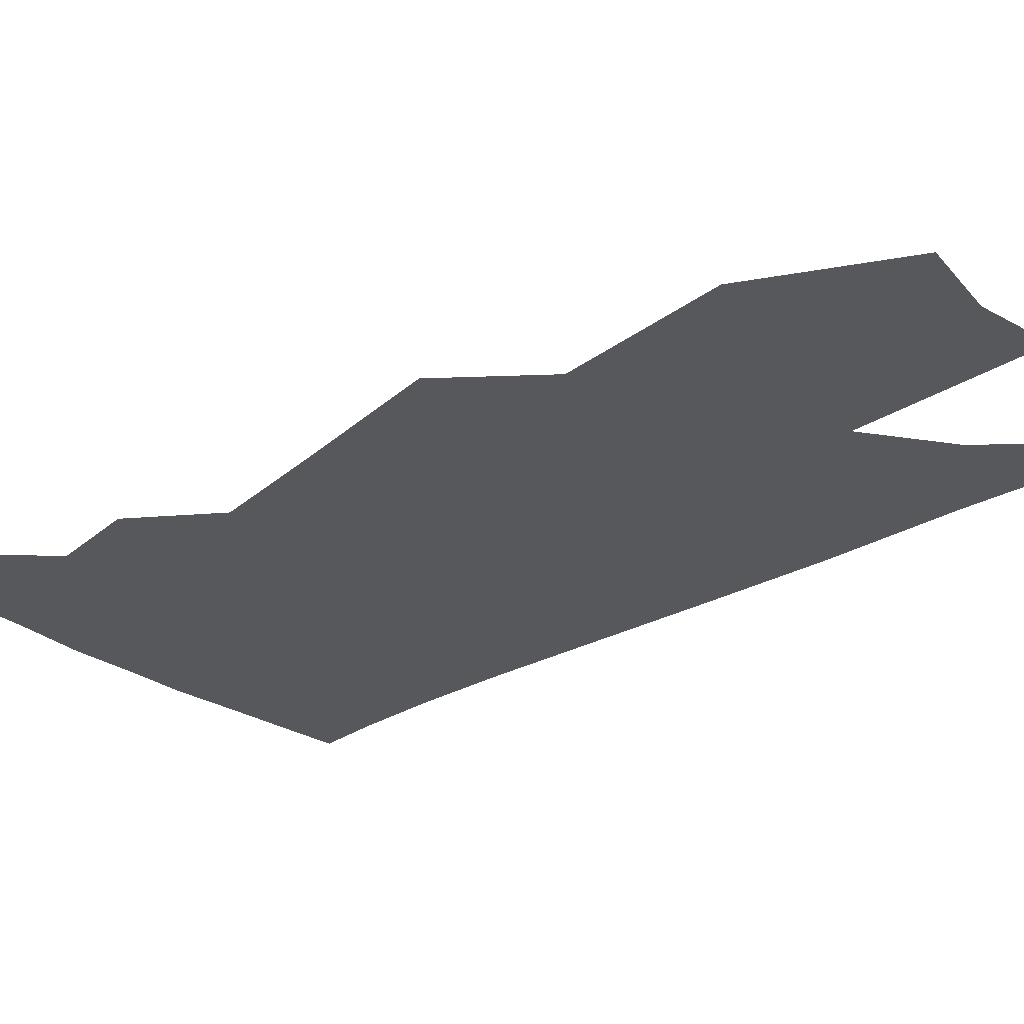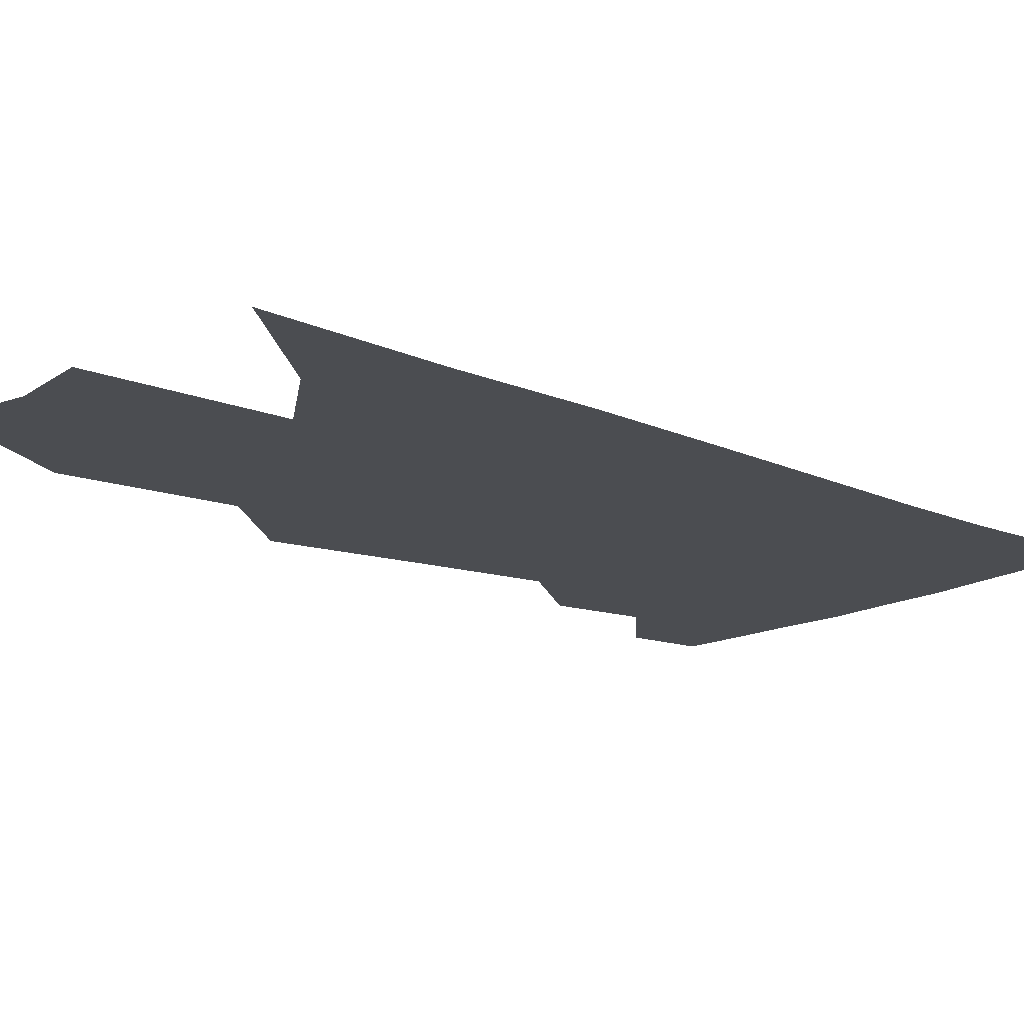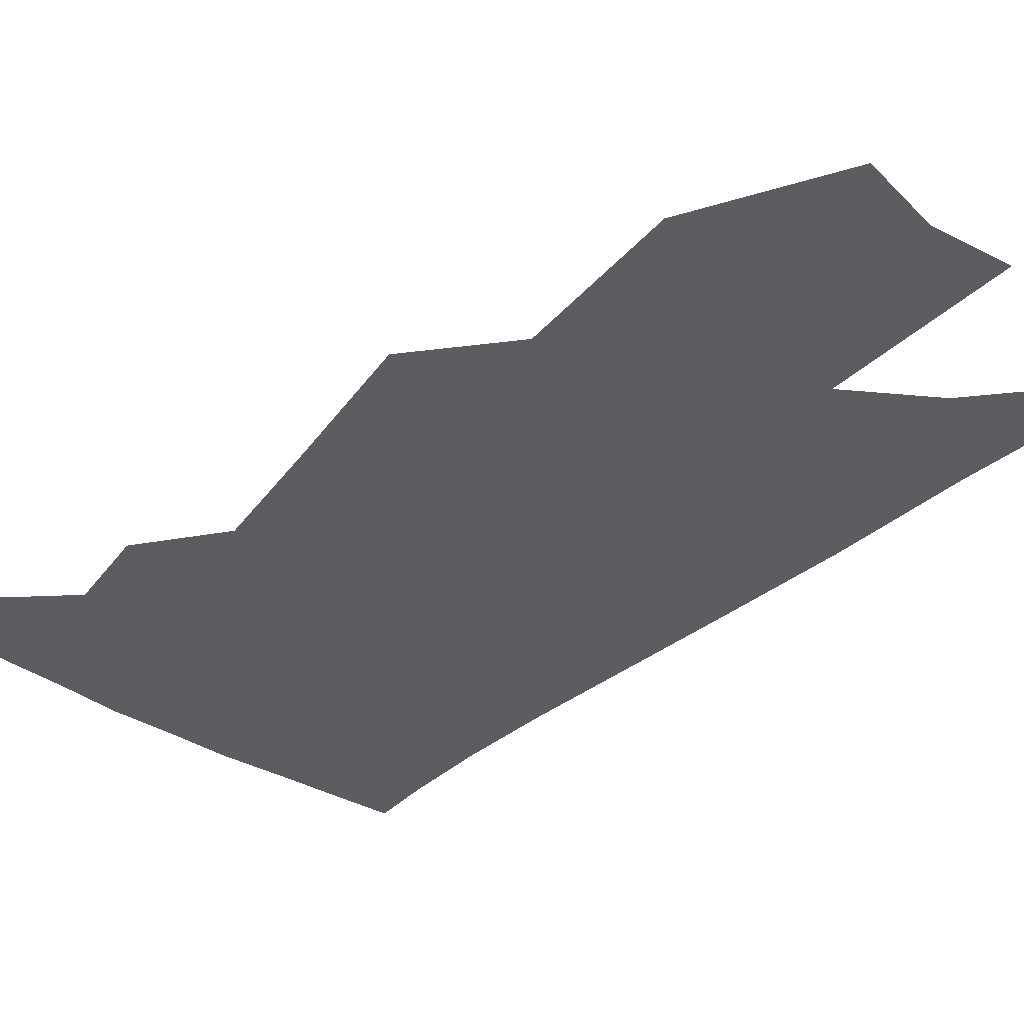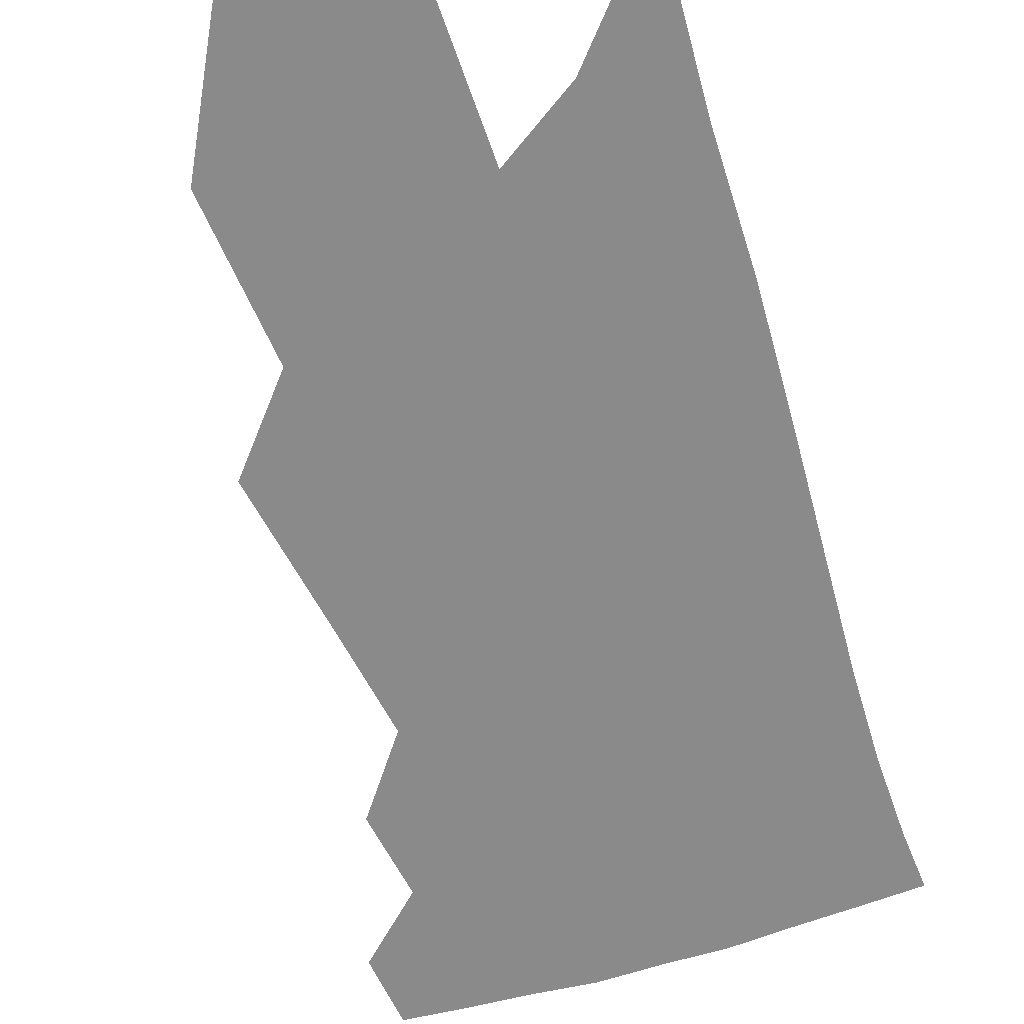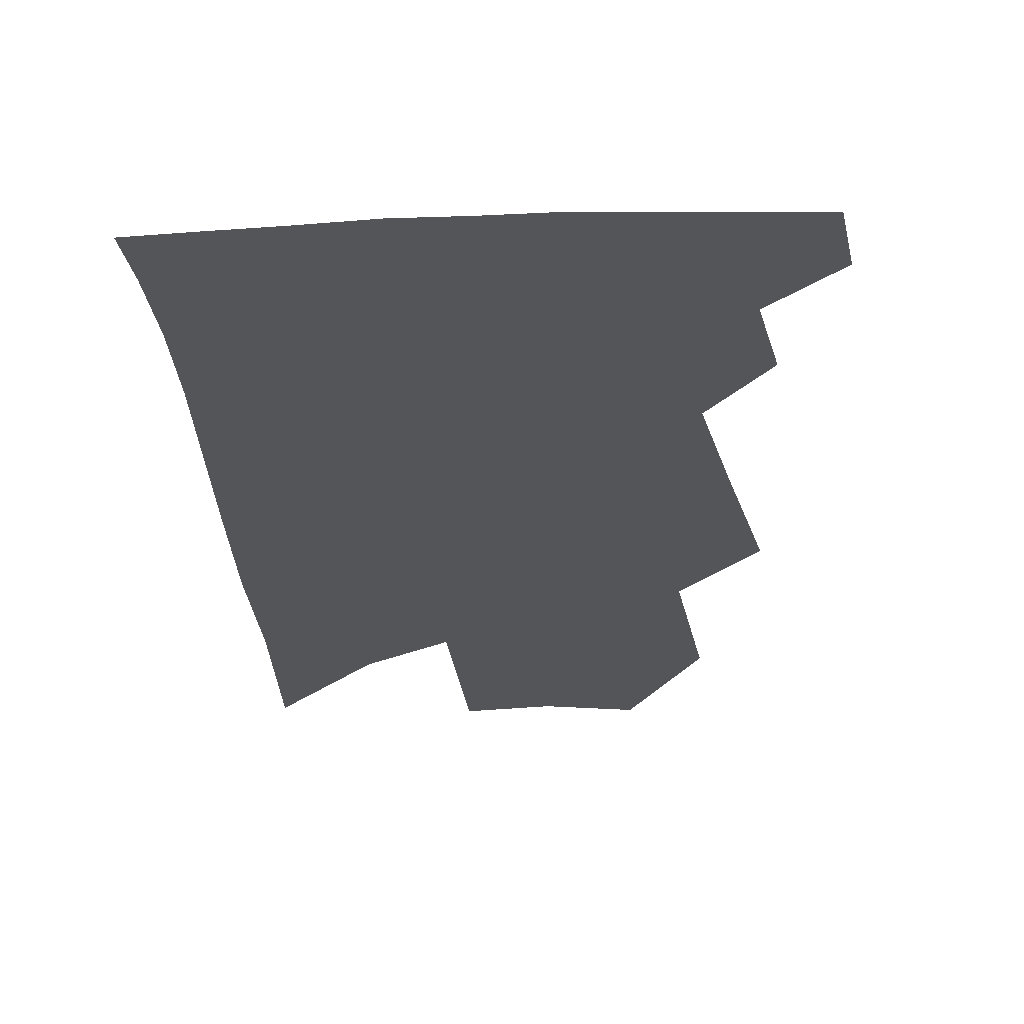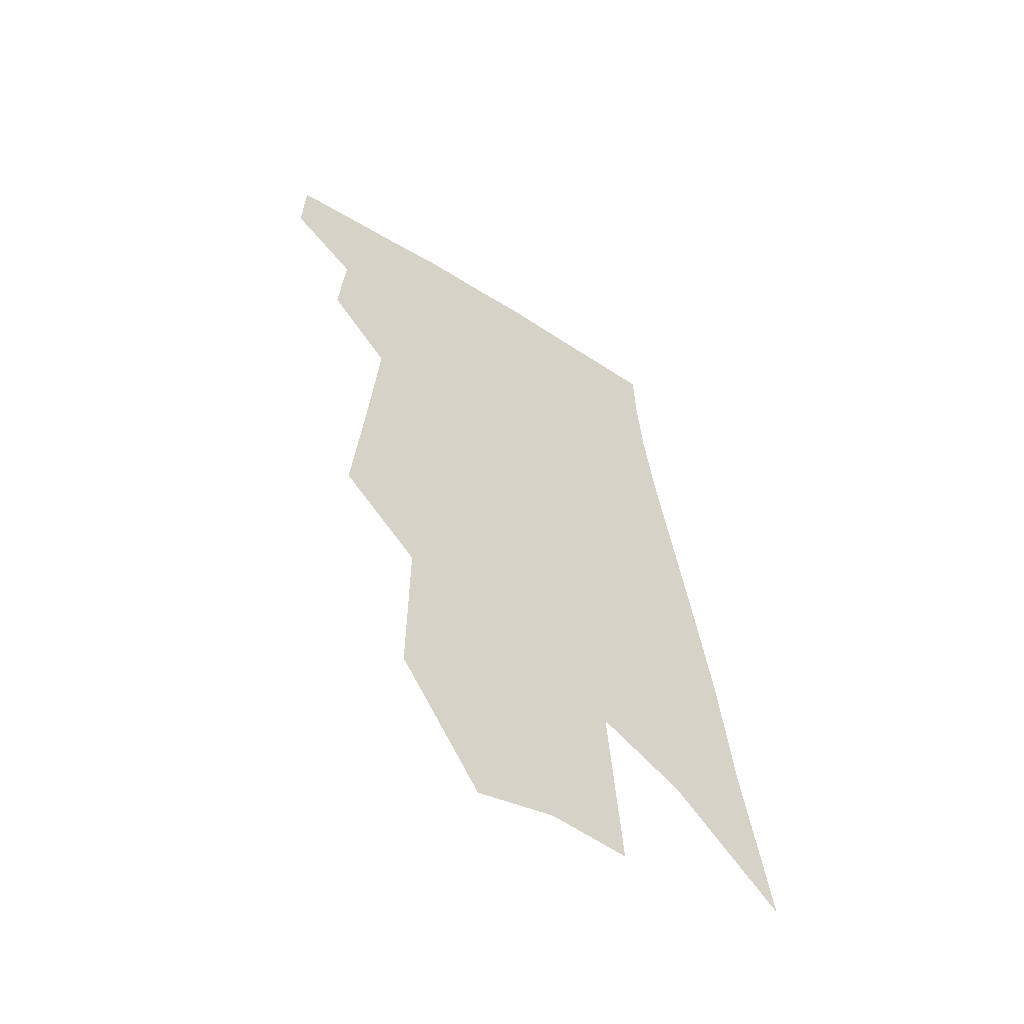
<metadata>
{"format":"obj","ext":"obj","renderer":"f3d","projection":"perspective","resolution":1024,"background":"white","views":[{"elev":-27.9,"azim":-41.5,"up":"+Z"},{"elev":-15.8,"azim":54.3,"up":"+Z"},{"elev":-35.7,"azim":-35.1,"up":"+Z"},{"elev":-63.4,"azim":23.4,"up":"+Z"},{"elev":-24.4,"azim":-170.3,"up":"+Z"},{"elev":-58.3,"azim":-35.3,"up":"+Y"}]}
</metadata>
<code>
v 535 346.6 0
v 535.3 359.9 0
v 546.7 320.1 0
v 547.8 336.4 0
v 548.3 350.6 0
v 546.4 361.9 0
v 554.6 255.8 0
v 556.9 284 0
v 558.6 306.7 0
v 561 327.3 0
v 560.9 340.9 0
v 559.6 352.3 0
v 557.8 363.7 0
v 569.2 210 0
v 569.4 241.2 0
v 571 271.7 0
v 571 292.5 0
v 572.1 313.5 0
v 572.5 329.4 0
v 572.4 343 0
v 571 354 0
v 569 365.8 0
v 584.8 185.7 0
v 584.4 223.6 0
v 584.2 254.1 0
v 583.8 276.4 0
v 583.7 298.1 0
v 583.9 317.1 0
v 583.8 331.2 0
v 583.4 344 0
v 582.5 355.3 0
v 580.9 366.8 0
v 599.6 190.3 0
v 598.1 227.6 0
v 596.9 254.6 0
v 596 279.2 0
v 595.4 300.2 0
v 595.1 318.2 0
v 594.8 332.6 0
v 594.5 345.1 0
v 594 356.3 0
v 592.3 368.1 0
v 614.5 190.1 0
v 612.1 225.2 0
v 609.8 254.3 0
v 608.3 278.8 0
v 607.2 299 0
v 606.4 316.8 0
v 605.7 333 0
v 605.5 345.9 0
v 605.2 357.2 0
v 604.5 368.4 0
v 627.7 216.9 0
v 623.9 248.5 0
v 622 272.3 0
v 619.8 295 0
v 617.9 315 0
v 617 331.3 0
v 616.5 345.4 0
v 616.4 357.9 0
v 616.1 368.9 0
v 647.9 197.6 0
v 643.1 230.8 0
v 640.4 256.7 0
v 636.8 282.1 0
v 633.4 305.1 0
v 630.4 325.6 0
v 628.4 342.9 0
v 627.3 357.9 0
v 627.1 369.2 0
f 4 5 1
f 1 5 2
f 5 6 2
f 9 10 3
f 3 10 4
f 10 11 4
f 4 11 5
f 11 12 5
f 5 12 6
f 12 13 6
f 15 16 7
f 7 16 8
f 16 17 8
f 8 17 9
f 17 18 9
f 9 18 10
f 18 19 10
f 10 19 11
f 19 20 11
f 11 20 12
f 20 21 12
f 12 21 13
f 21 22 13
f 23 24 14
f 14 24 15
f 24 25 15
f 15 25 16
f 25 26 16
f 16 26 17
f 26 27 17
f 17 27 18
f 27 28 18
f 18 28 19
f 28 29 19
f 19 29 20
f 29 30 20
f 20 30 21
f 30 31 21
f 21 31 22
f 31 32 22
f 23 33 24
f 33 34 24
f 24 34 25
f 34 35 25
f 25 35 26
f 35 36 26
f 26 36 27
f 36 37 27
f 27 37 28
f 37 38 28
f 28 38 29
f 38 39 29
f 29 39 30
f 39 40 30
f 30 40 31
f 40 41 31
f 31 41 32
f 41 42 32
f 33 43 34
f 43 44 34
f 34 44 35
f 44 45 35
f 35 45 36
f 45 46 36
f 36 46 37
f 46 47 37
f 37 47 38
f 47 48 38
f 38 48 39
f 48 49 39
f 39 49 40
f 49 50 40
f 40 50 41
f 50 51 41
f 41 51 42
f 51 52 42
f 44 53 45
f 53 54 45
f 45 54 46
f 54 55 46
f 46 55 47
f 55 56 47
f 47 56 48
f 56 57 48
f 48 57 49
f 57 58 49
f 49 58 50
f 58 59 50
f 50 59 51
f 59 60 51
f 51 60 52
f 60 61 52
f 53 62 54
f 62 63 54
f 54 63 55
f 63 64 55
f 55 64 56
f 64 65 56
f 56 65 57
f 65 66 57
f 57 66 58
f 66 67 58
f 58 67 59
f 67 68 59
f 59 68 60
f 68 69 60
f 60 69 61
f 69 70 61

</code>
